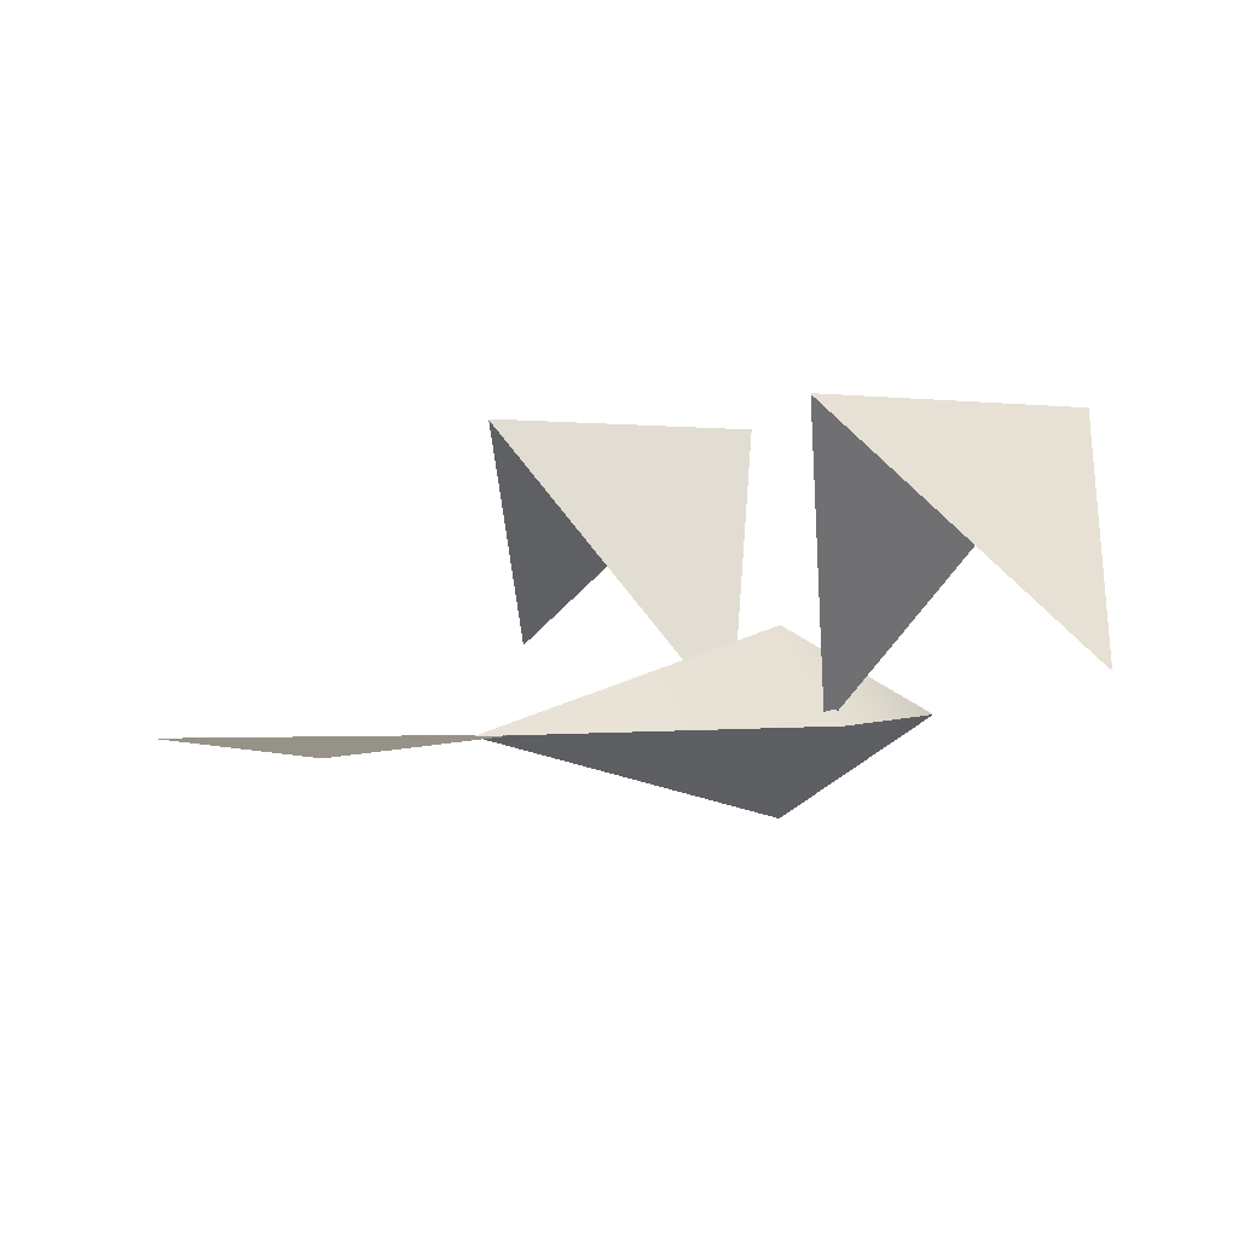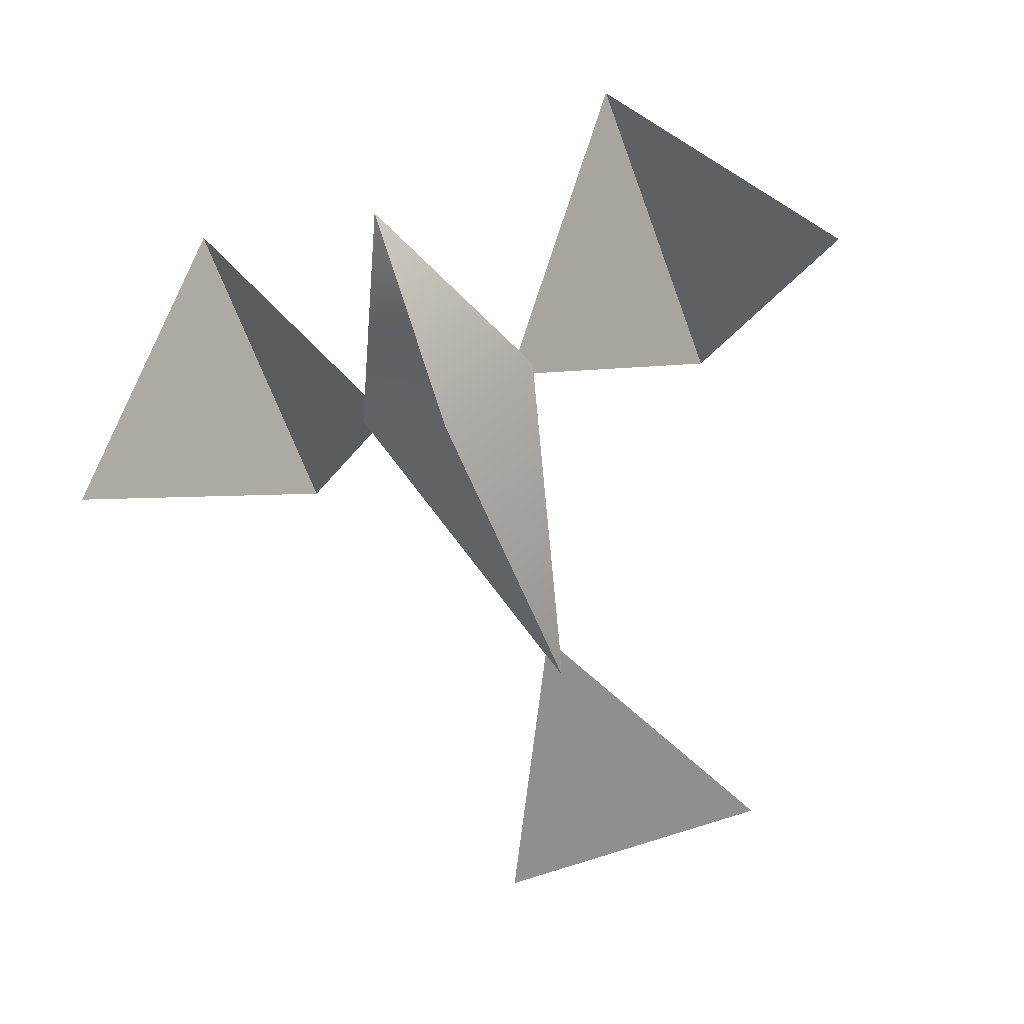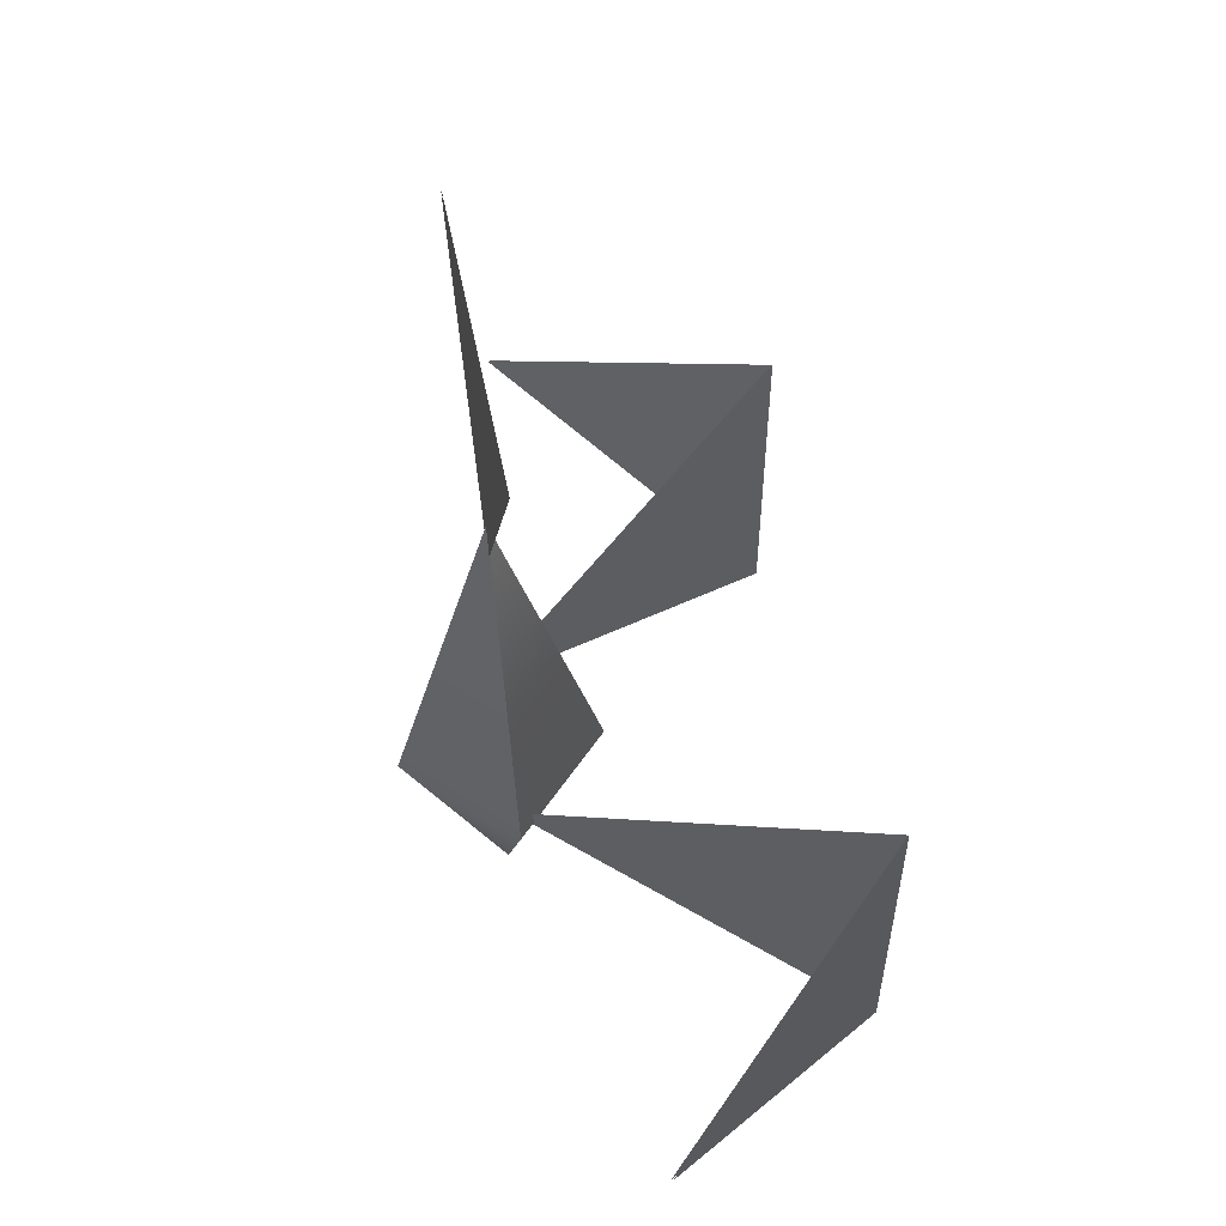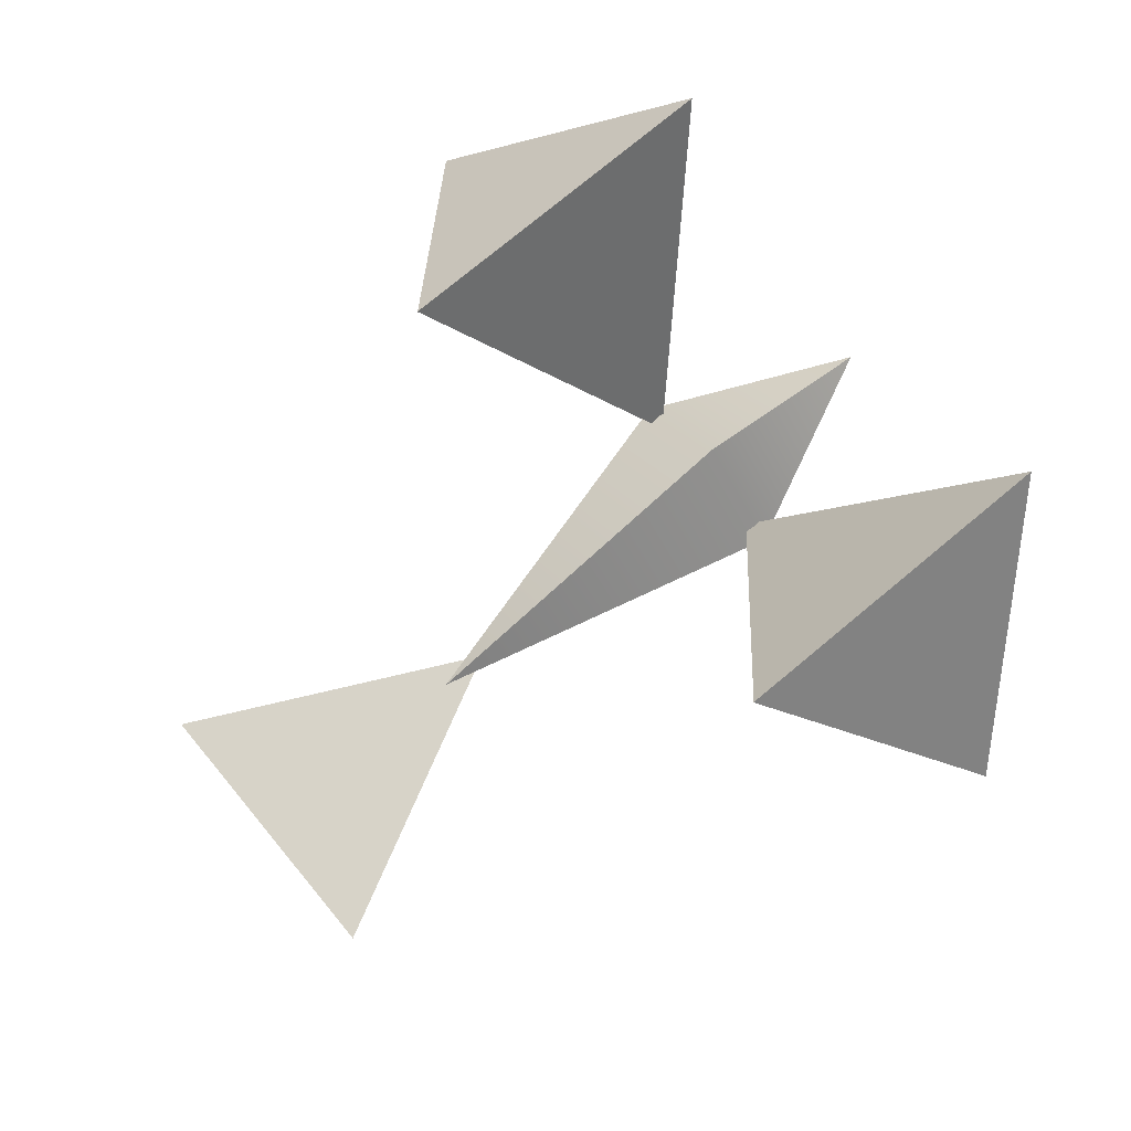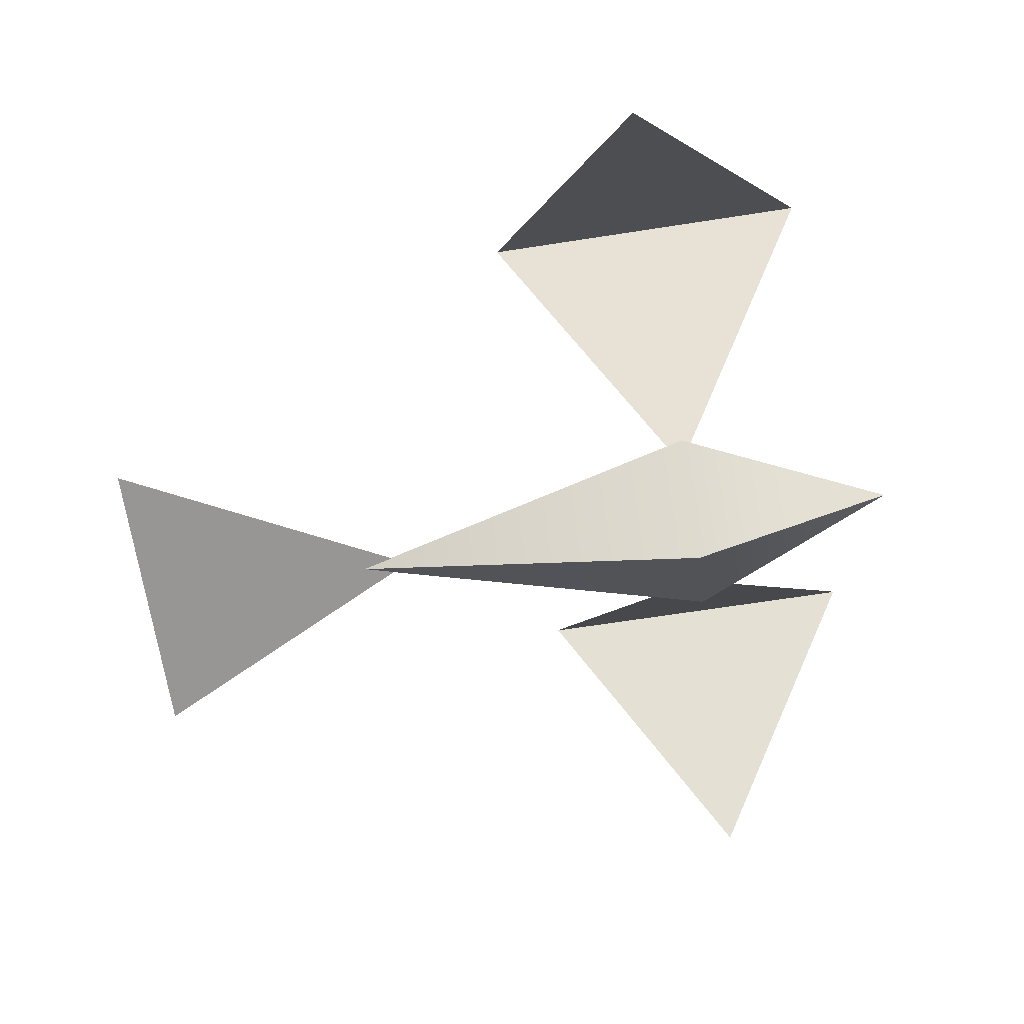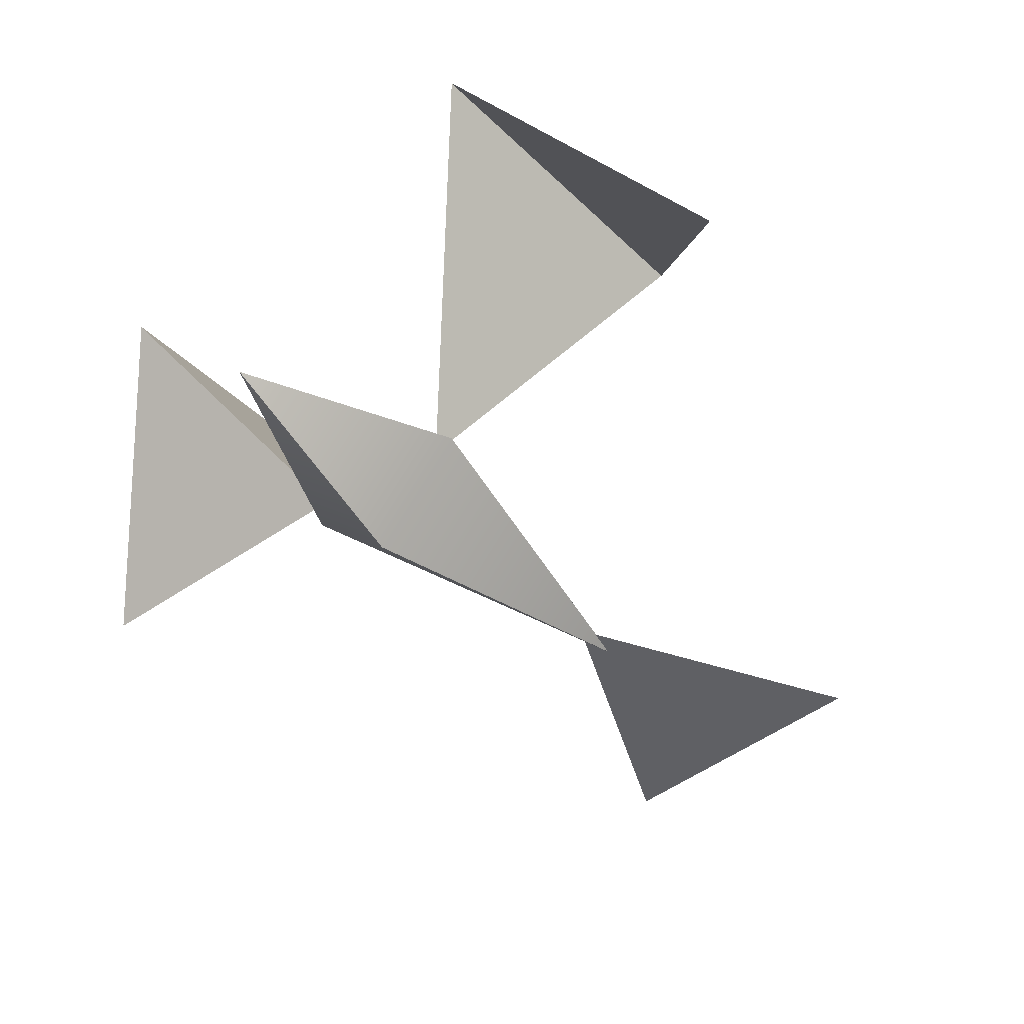
<metadata>
{"format":"obj","ext":"obj","renderer":"f3d","projection":"perspective","resolution":1024,"background":"white","views":[{"elev":1.2,"azim":53.1,"up":"+Y"},{"elev":-65.4,"azim":-159.9,"up":"+Y"},{"elev":57.5,"azim":78.6,"up":"+Z"},{"elev":76.6,"azim":50.3,"up":"+Y"},{"elev":-67.8,"azim":98.8,"up":"+Y"},{"elev":-45.2,"azim":-137.8,"up":"+Y"}]}
</metadata>
<code>
g flockBird01_mesh
v -0.5397 0.6193 0.3849
v -0.9509 0.105 0.006994
v -0.5397 0.6193 -0.3709
v -0.001419 -0.2465 0
v 3.469e-16 -0.03914 0.7877
v 0.2074 -0.03772 0
v -0.001419 -0.2465 0
v -0.2074 -0.04055 0
v 3.469e-16 -0.03914 0.7877
v 3.469e-16 -0.03914 -0.4525
v -0.2074 -0.04055 0
v -0.001419 -0.2465 0
v 3.469e-16 -0.03914 -0.4525
v -0.001419 -0.2465 0
v 0.2074 -0.03772 0
v -0.3157 -0.03857 1.312
v -2.465e-32 -0.03914 0.6809
v 0.3157 -0.03857 1.312
v 0.152 -0.03914 0.006994
v 0.5397 0.6193 -0.3709
v 0.5397 0.6193 0.3849
v -0.54 0.6175 -0.3709
v -0.9483 0.1023 0.006994
v -0.54 0.6175 0.3849
v 0.54 0.6176 0.3849
v 0.9482 0.1024 0.006994
v 0.54 0.6176 -0.3709
v -0.3157 -0.0397 1.312
v 0.3157 -0.0397 1.312
v -2.465e-32 -0.04027 0.6809
v 0.5397 0.6193 -0.3709
v 0.9509 0.1051 0.006994
v 0.5397 0.6193 0.3849
v 0.152 -0.04296 0.006994
v 0.54 0.6176 0.3849
v 0.54 0.6176 -0.3709
v -0.152 -0.04296 0.006994
v -0.54 0.6175 -0.3709
v -0.54 0.6175 0.3849
v -0.152 -0.03914 0.006994
v -0.5397 0.6193 0.3849
v -0.5397 0.6193 -0.3709
v 3.469e-16 -0.03914 0.7877
v -0.2074 -0.04055 0
v 0.001419 0.1682 0
v 3.469e-16 -0.03914 -0.4525
v 3.469e-16 -0.03914 0.7877
v 0.001419 0.1682 0
v 0.2074 -0.03772 0
v 3.469e-16 -0.03914 -0.4525
g flockBird01_mesh_0
f 3 2 1
f 6 5 4
f 9 8 7
f 12 11 10
f 15 14 13
f 18 17 16
f 21 20 19
f 24 23 22
f 27 26 25
f 30 29 28
f 33 32 31
f 36 35 34
f 39 38 37
f 42 41 40
f 45 44 43
f 45 46 44
f 49 48 47
f 49 50 48

</code>
